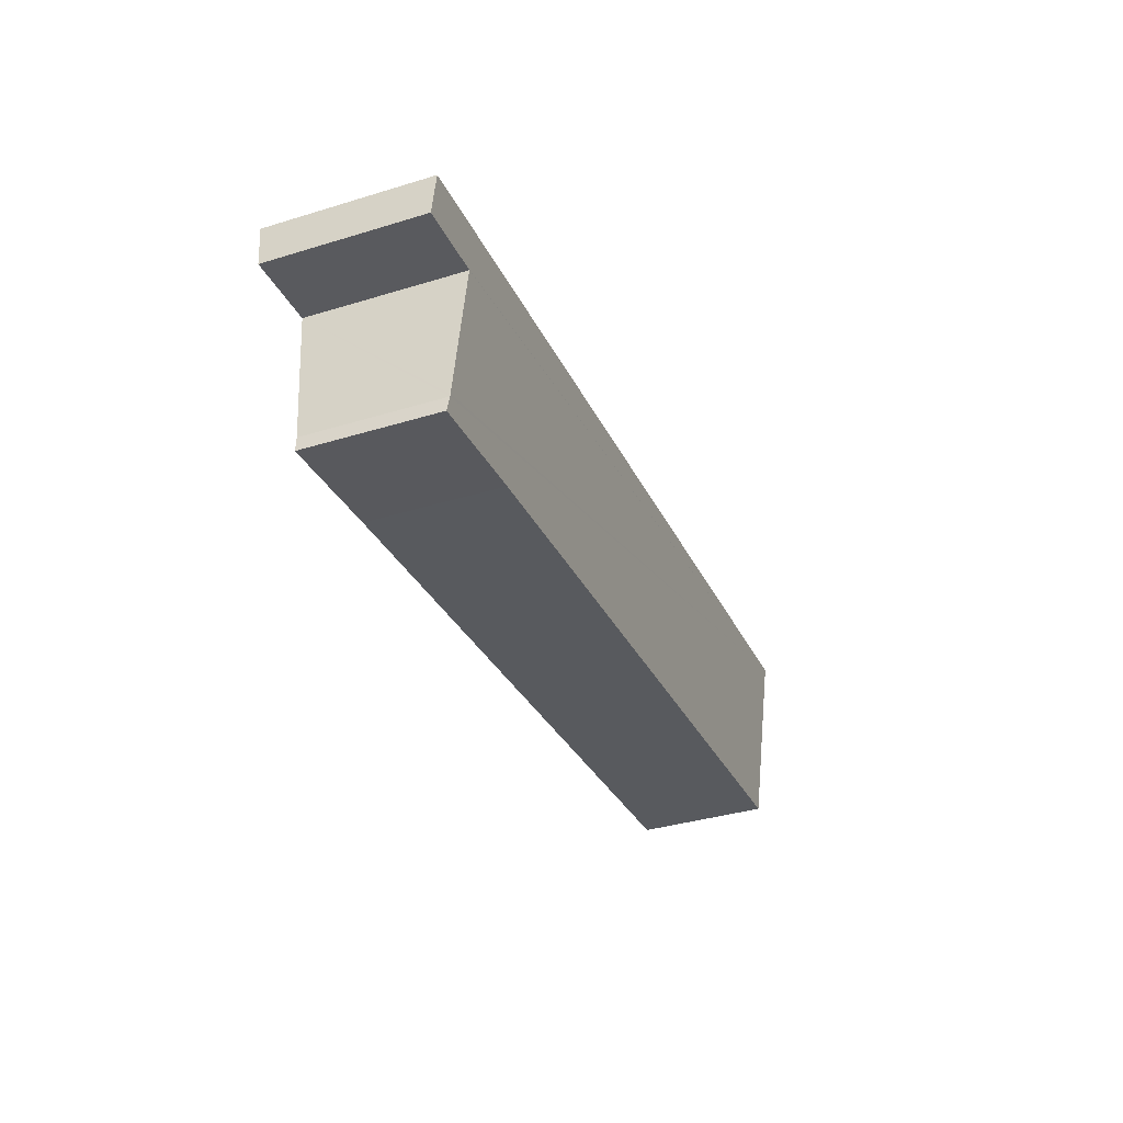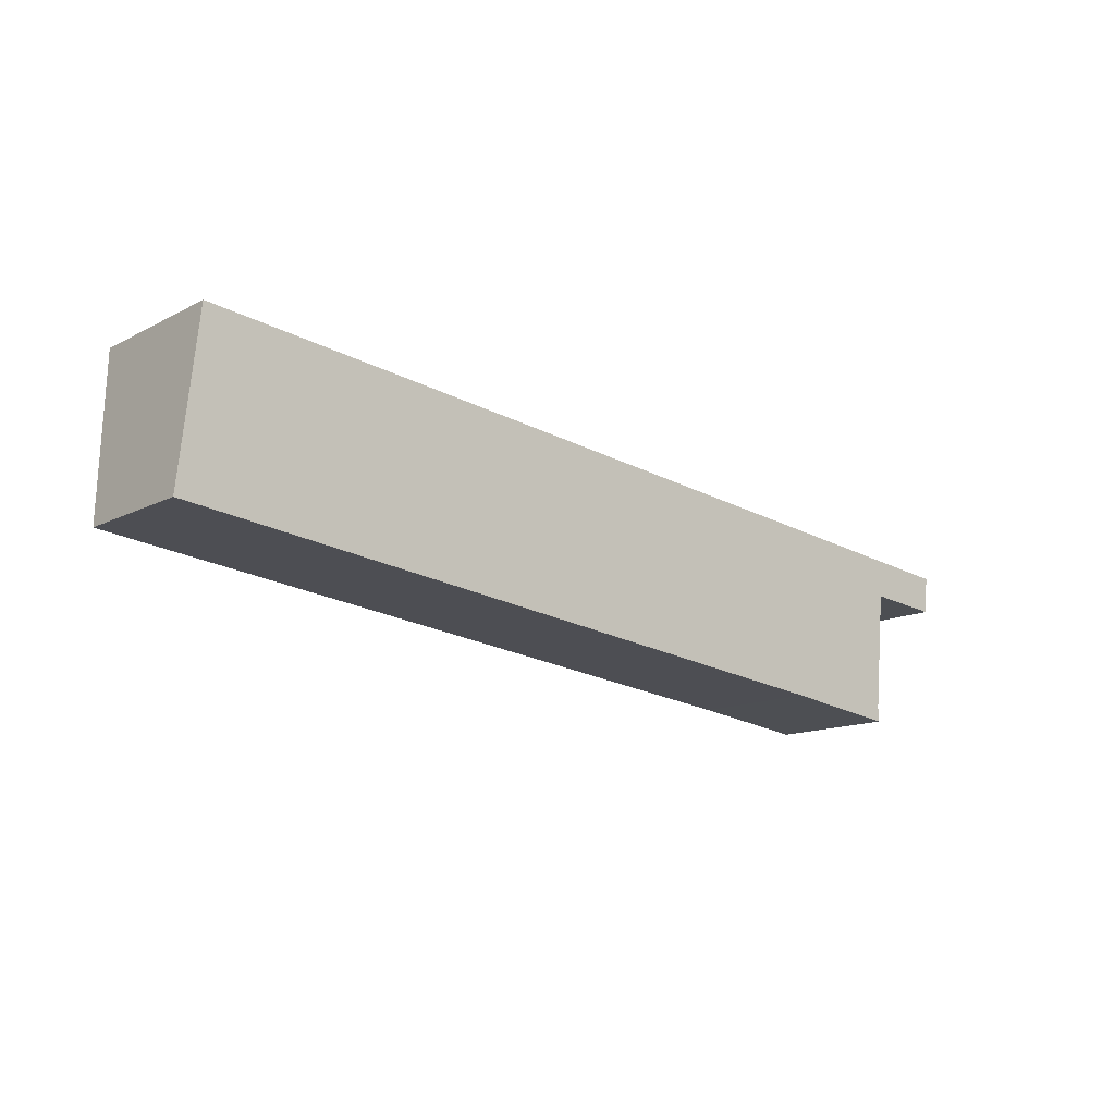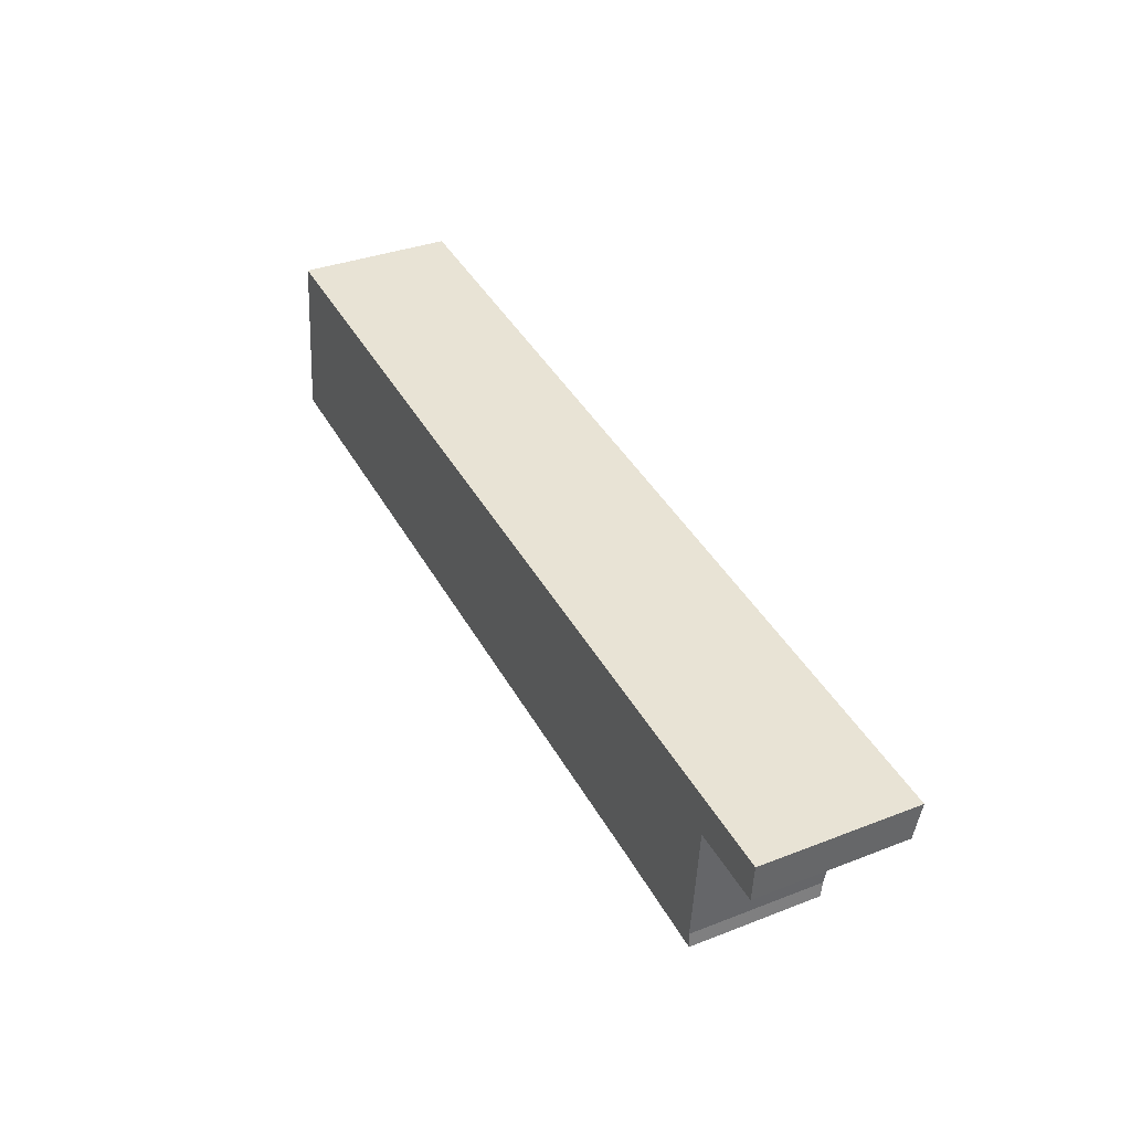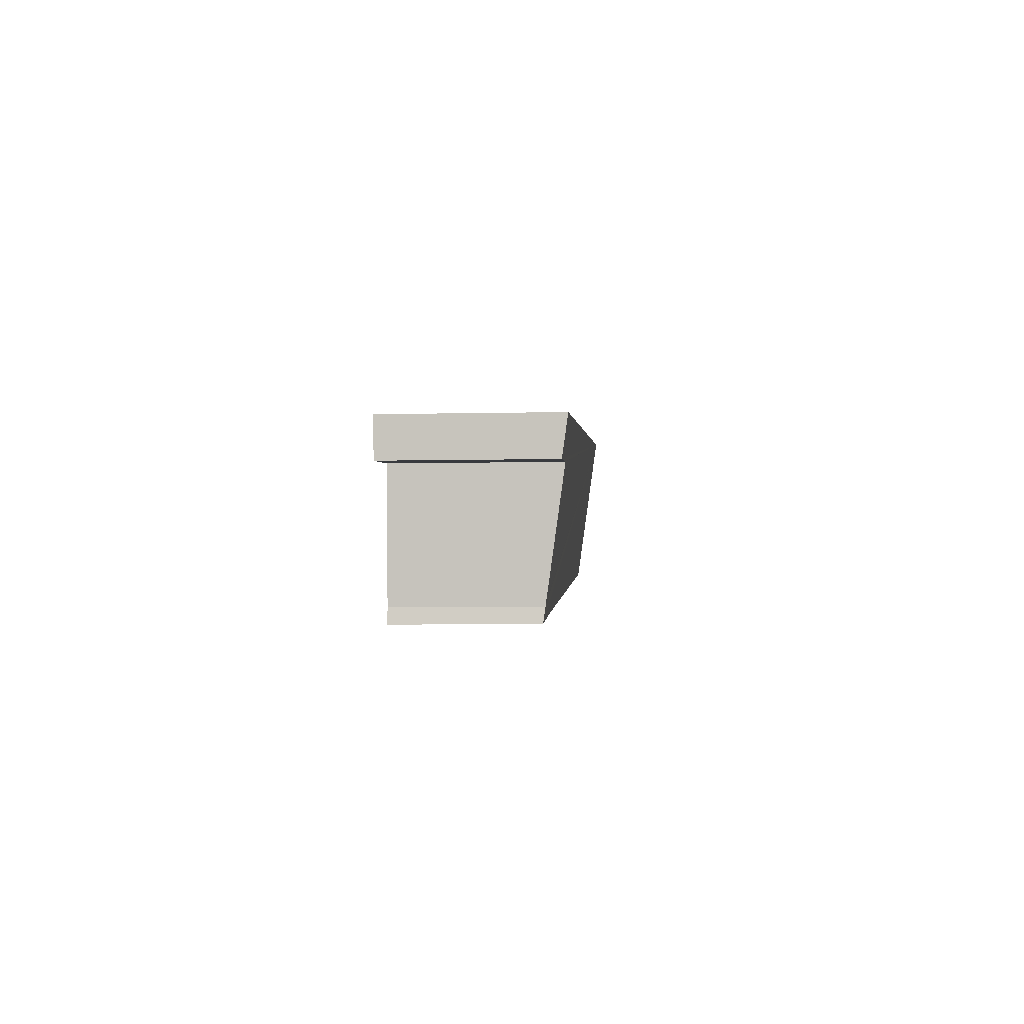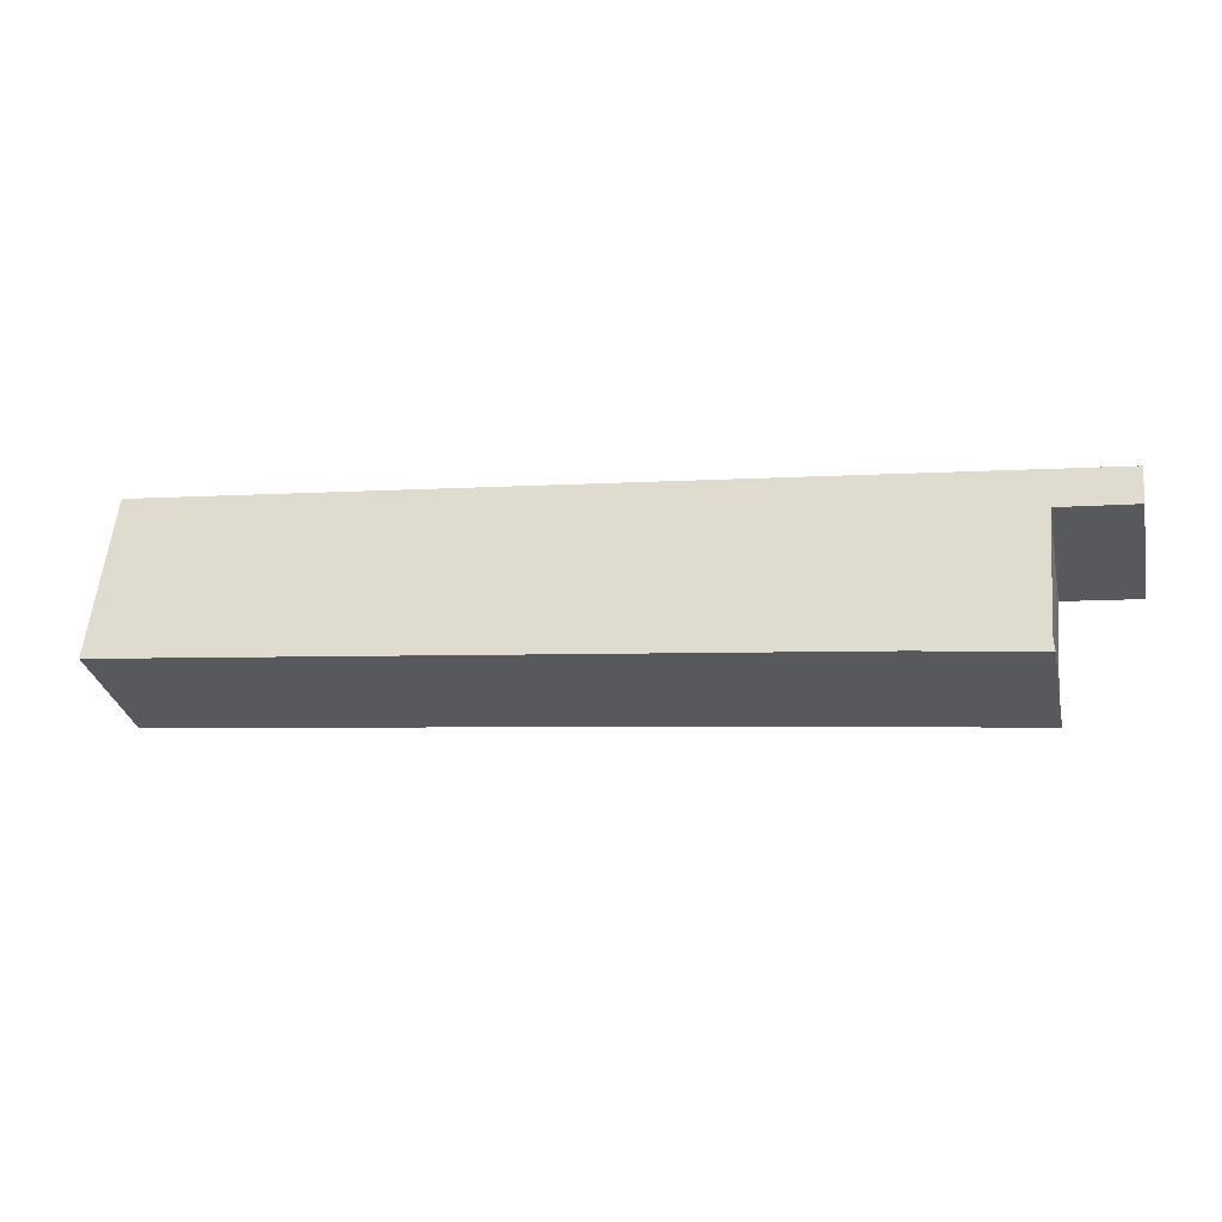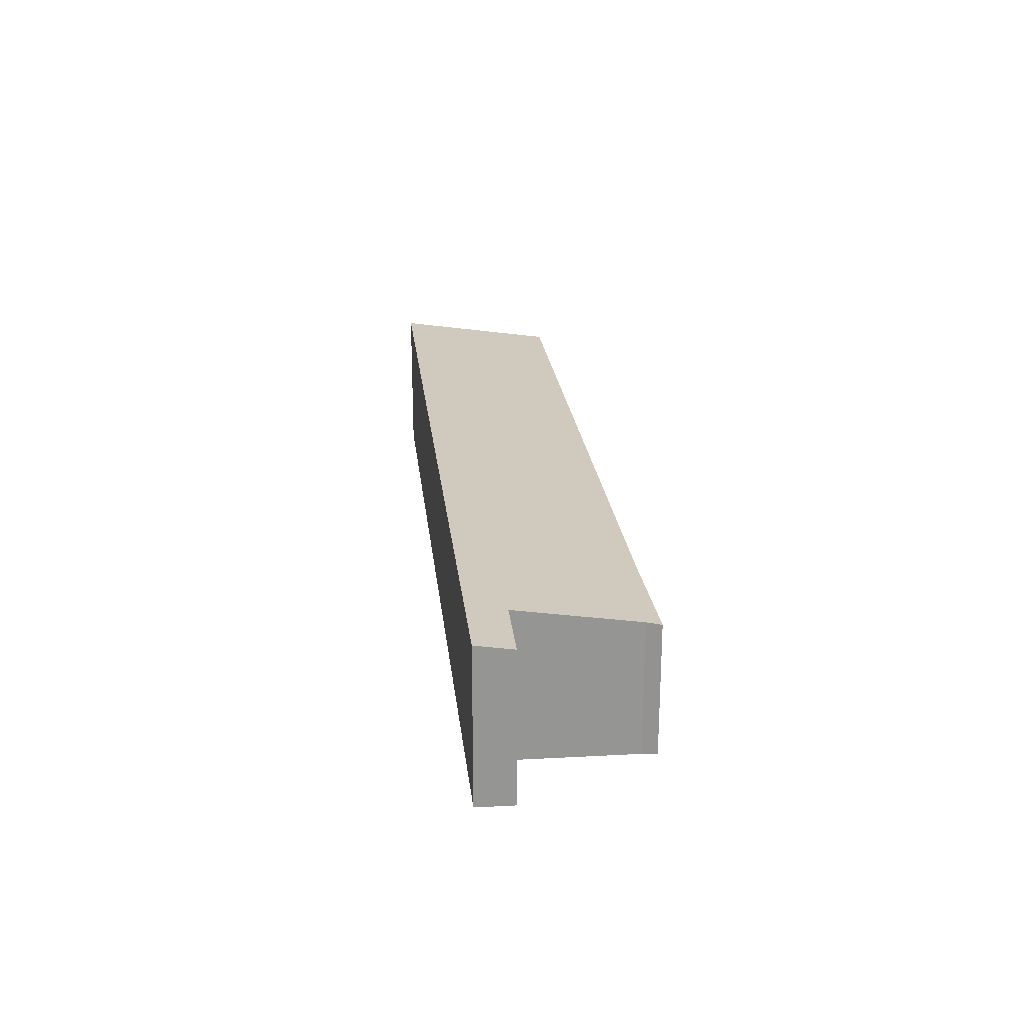
<metadata>
{"format":"obj","ext":"obj","renderer":"f3d","projection":"perspective","resolution":1024,"background":"white","views":[{"elev":-37.0,"azim":111.5,"up":"+Z"},{"elev":-13.1,"azim":-40.7,"up":"+Z"},{"elev":34.8,"azim":62.6,"up":"+Z"},{"elev":-5.8,"azim":94.1,"up":"+Z"},{"elev":-31.3,"azim":12.4,"up":"+Z"},{"elev":23.1,"azim":90.1,"up":"+Y"}]}
</metadata>
<code>
v  18.37 2.999 0.606
v  17.08 3.107 1.494
v  18.44 3.107 1.344
v  0.376 3.107 3.338
v  17 2.997 0.742
v  16.9 2.996 0.752
v  16.68 2.654 -1.592
v  16.67 2.646 -1.644
v  16.69 2.605 -1.935
v  14.32 2.611 -1.631
v  0 2.618 1.603e-16
v  0.376 -2.044e-16 3.338
v  0 0 0
v  17.08 -9.148e-17 1.494
v  18.44 -8.23e-17 1.344
v  18.37 -3.711e-17 0.606
v  16.9 -4.605e-17 0.752
v  16.67 1.007e-16 -1.644
v  16.68 9.748e-17 -1.592
v  16.69 1.185e-16 -1.935
v  17 -4.543e-17 0.742
v  14.32 9.987e-17 -1.631
g defaultobject
f 1 2 3
f 2 1 4
f 4 1 5
f 4 5 6
f 4 6 7
f 4 7 8
f 4 8 9
f 4 9 10
f 4 10 11
f 11 12 4
f 12 11 13
f 12 2 4
f 2 12 14
f 2 14 3
f 3 14 15
f 15 1 3
f 1 15 16
f 17 7 6
f 7 17 8
f 8 17 18
f 18 17 19
f 18 9 8
f 9 18 20
f 16 5 1
f 5 16 6
f 6 16 17
f 17 16 21
f 10 13 11
f 13 10 22
f 22 10 9
f 22 9 20
f 15 21 16
f 21 15 14
f 21 14 12
f 21 12 17
f 17 12 22
f 22 12 13
f 18 22 20
f 22 18 19
f 22 19 17

</code>
